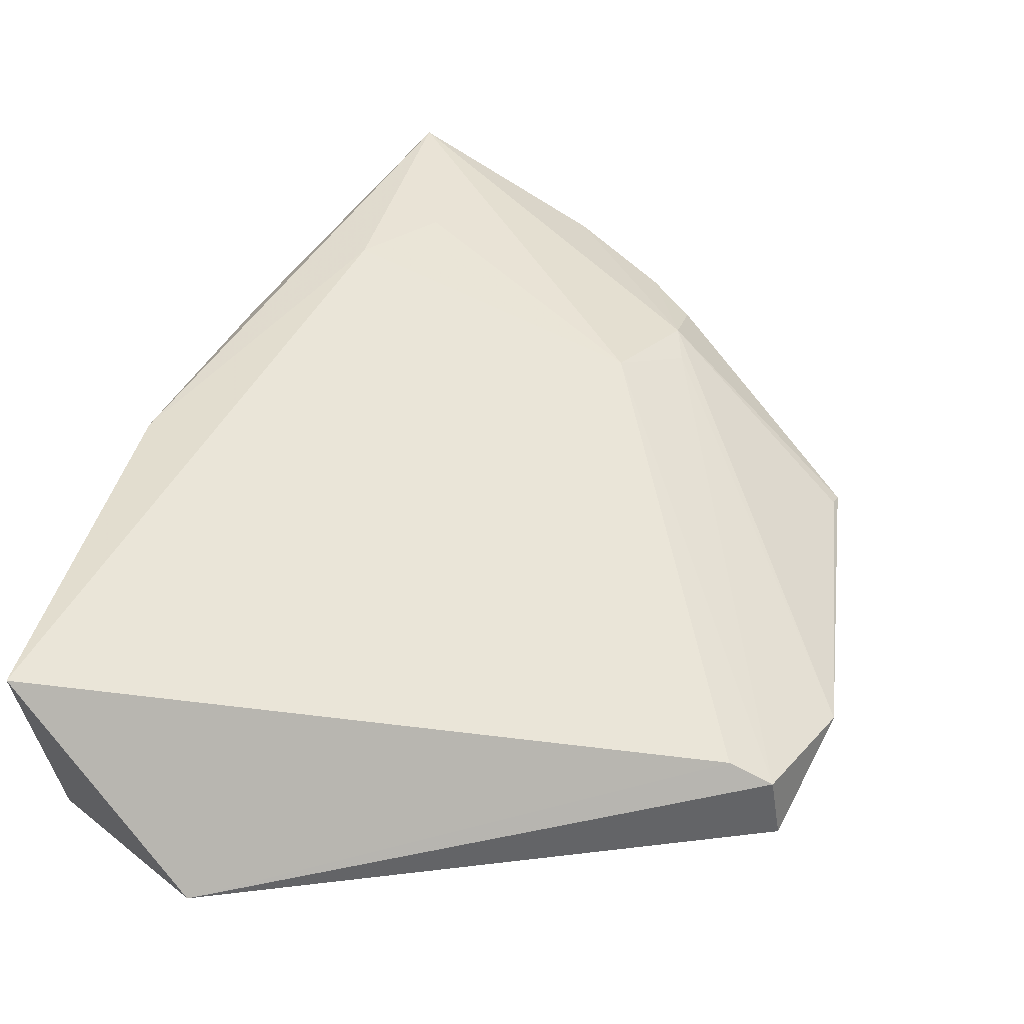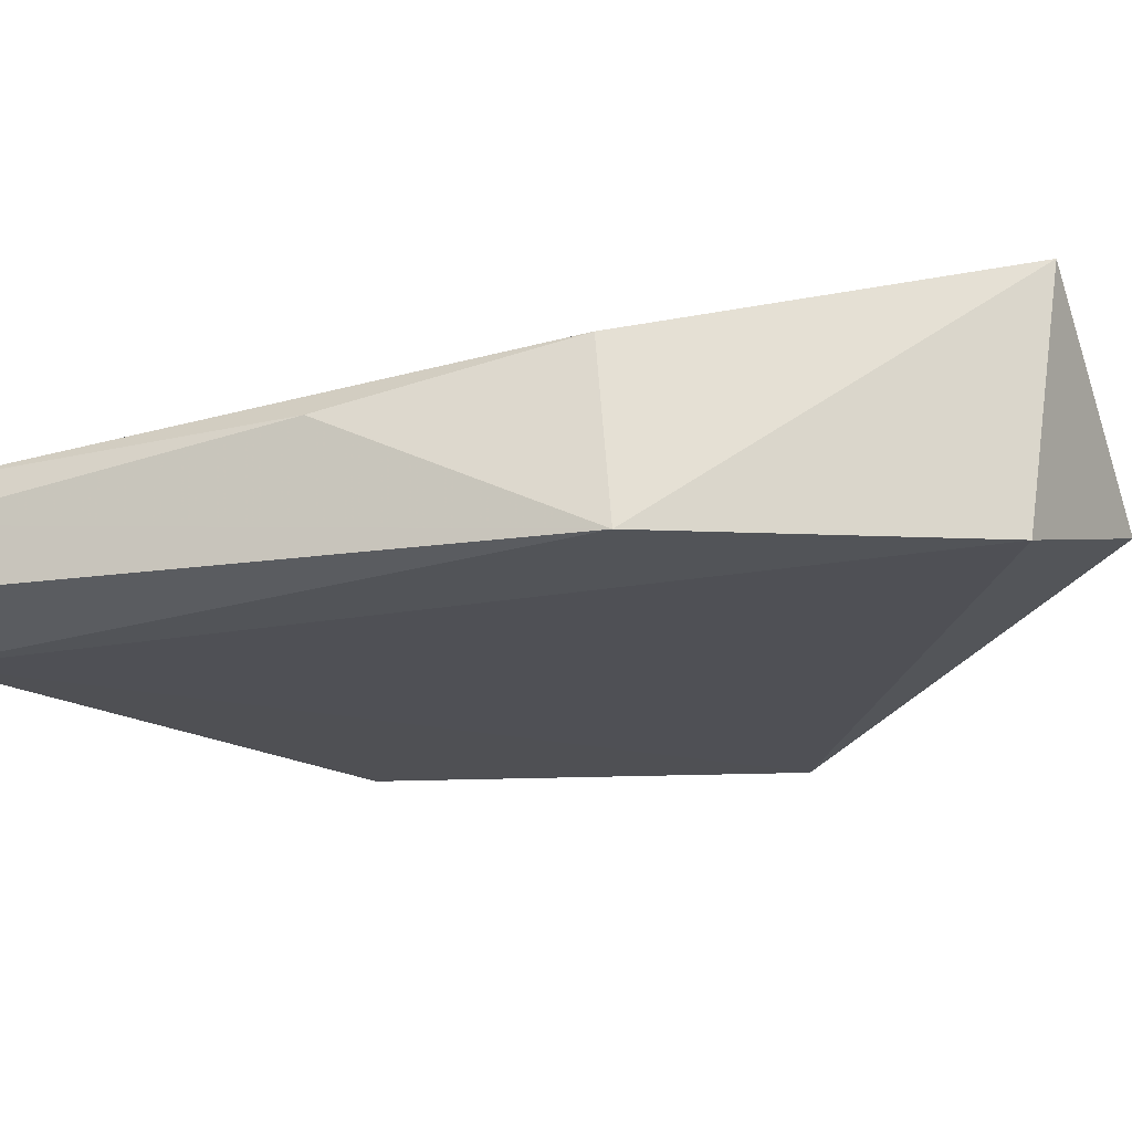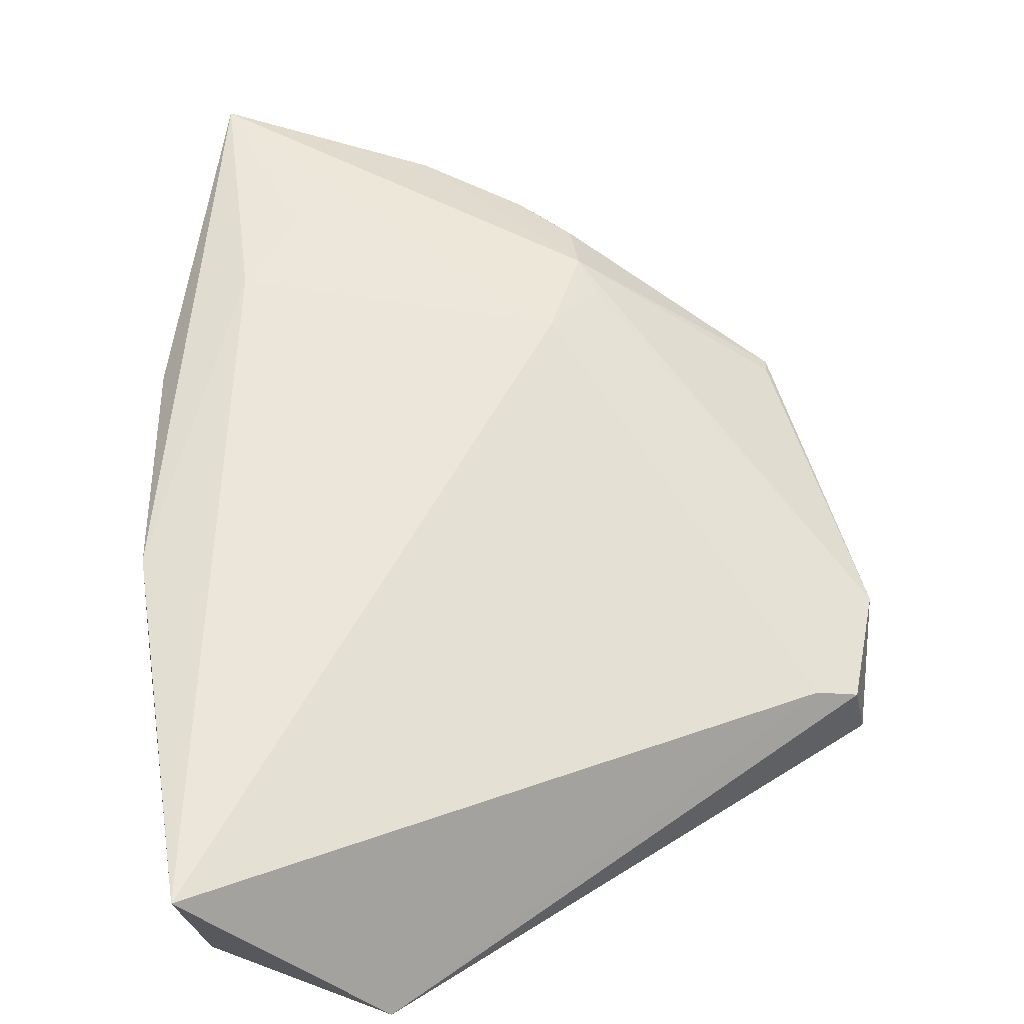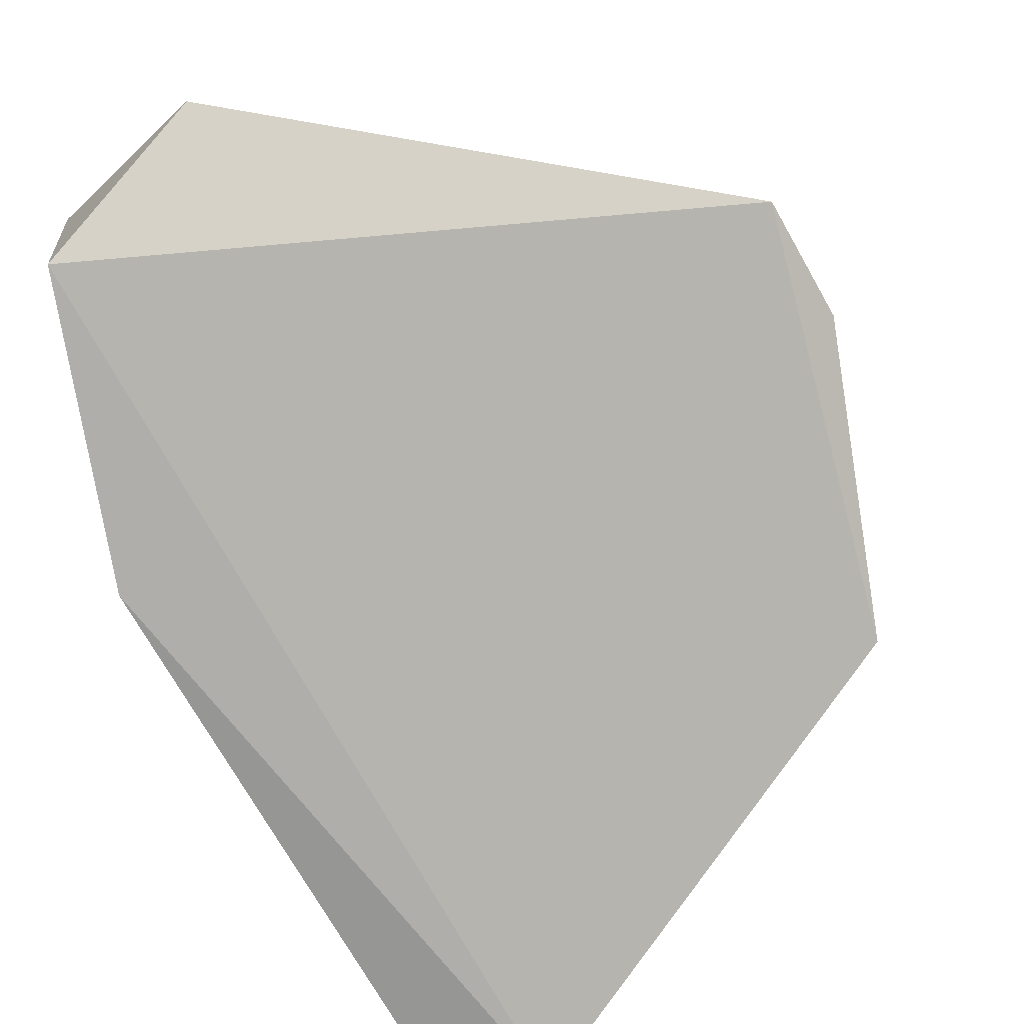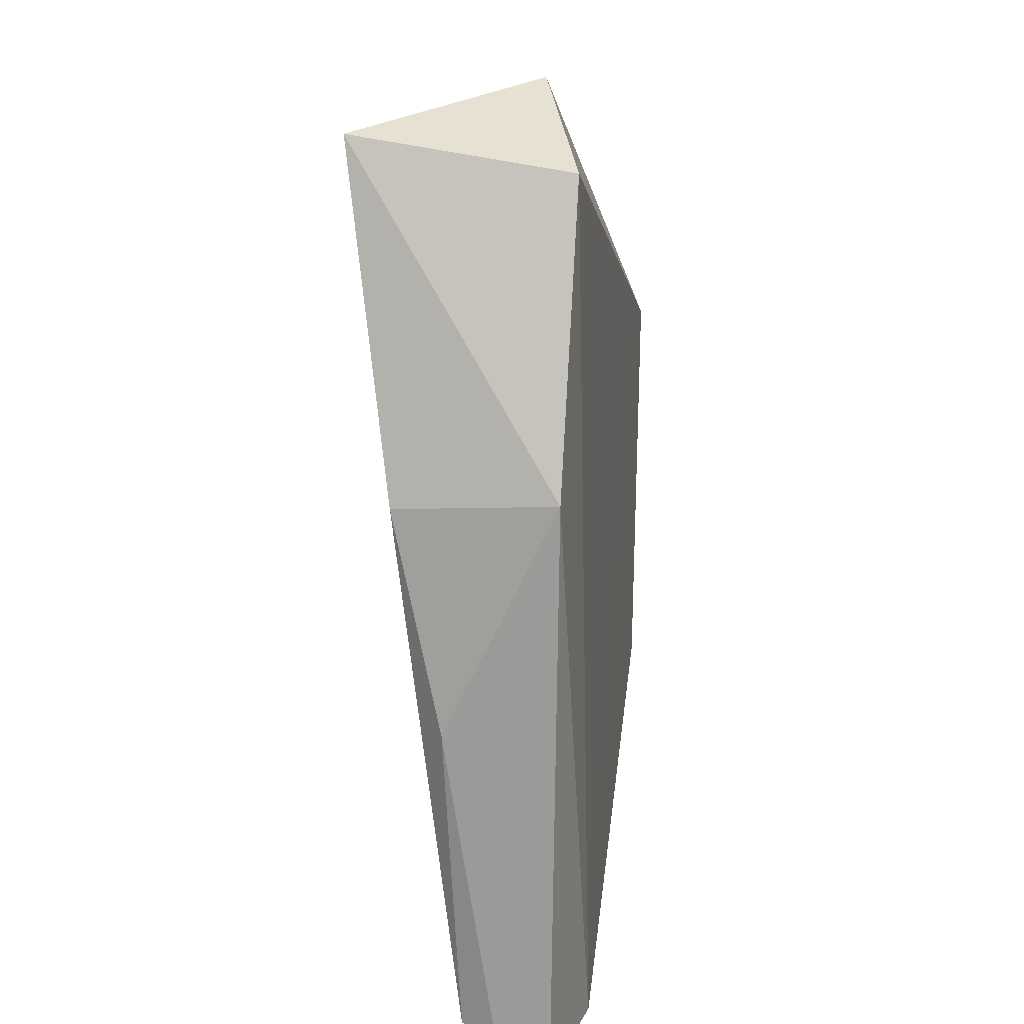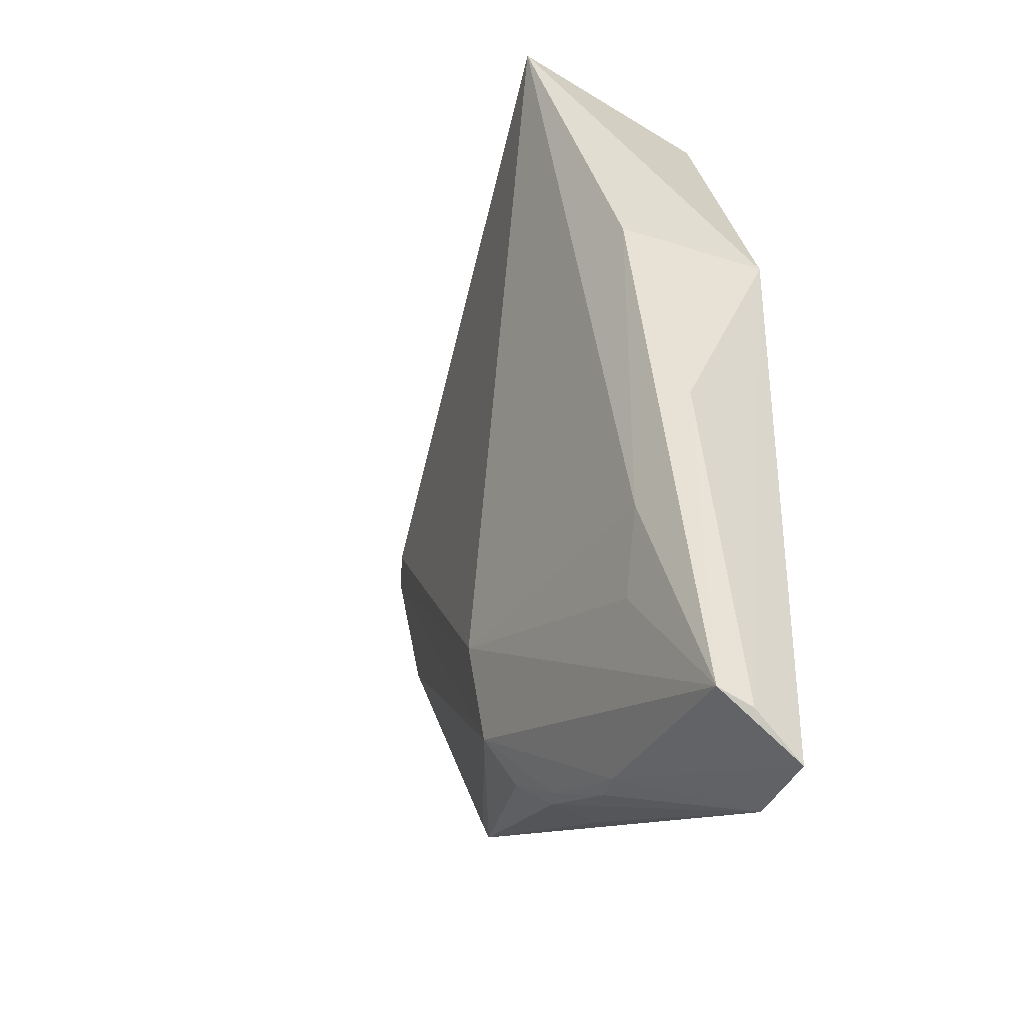
<metadata>
{"format":"obj","ext":"obj","renderer":"f3d","projection":"perspective","resolution":1024,"background":"white","views":[{"elev":50.3,"azim":-151.3,"up":"+Z"},{"elev":-19.5,"azim":106.2,"up":"+Z"},{"elev":63.1,"azim":-173.9,"up":"+Z"},{"elev":-79.2,"azim":-149.2,"up":"+Z"},{"elev":20.1,"azim":99.2,"up":"+Y"},{"elev":-39.3,"azim":59.1,"up":"+Y"}]}
</metadata>
<code>
v 0.006738 -0.2844 0.2192
v 0.009772 -0.2684 0.2422
v -0.2822 -0.07366 0.2266
v -0.1119 0.1212 0.2403
v 0.007576 -0.02547 0.2165
v -0.03579 0.1089 0.3093
v -0.2342 -0.1894 0.2118
v -0.2828 -0.0229 0.2155
v -0.1429 -0.1603 0.276
v -0.03788 0.09574 0.2165
v 0.002325 -0.03235 0.2854
v -0.122 -0.2362 0.2463
v -0.0348 -0.2785 0.2079
v -0.2774 -0.0247 0.2413
v -0.1504 -0.1994 0.2634
v 0.01285 -0.1253 0.2635
v 0.007595 -0.2629 0.2572
v -0.1323 -0.2342 0.2407
v -0.07841 -0.2525 0.2461
v -0.261 -0.02016 0.25
v -0.2345 -0.1836 0.2149
v -0.1586 -0.1865 0.2625
v -0.01511 -0.1685 0.2736
v -0.1338 -0.2347 0.2172
v -0.145 -0.2212 0.2504
v -0.09302 -0.2505 0.2407
v -0.0308 -0.2026 0.2686
f 5 2 1
f 8 7 3
f 10 6 5
f 10 4 6
f 10 8 4
f 11 5 6
f 13 5 1
f 13 10 5
f 13 7 8
f 13 8 10
f 14 4 8
f 14 8 3
f 16 2 5
f 16 5 11
f 17 16 11
f 17 2 16
f 17 9 15
f 17 1 2
f 19 13 1
f 19 1 17
f 19 17 15
f 19 15 12
f 20 14 9
f 20 9 6
f 20 6 4
f 20 4 14
f 21 15 3
f 21 3 7
f 21 7 15
f 22 14 3
f 22 3 15
f 22 15 9
f 22 9 14
f 23 17 11
f 23 11 6
f 23 6 9
f 24 18 7
f 24 7 13
f 24 13 18
f 25 15 7
f 25 7 18
f 25 18 12
f 25 12 15
f 26 18 13
f 26 13 19
f 26 19 12
f 26 12 18
f 27 23 9
f 27 9 17
f 27 17 23

</code>
